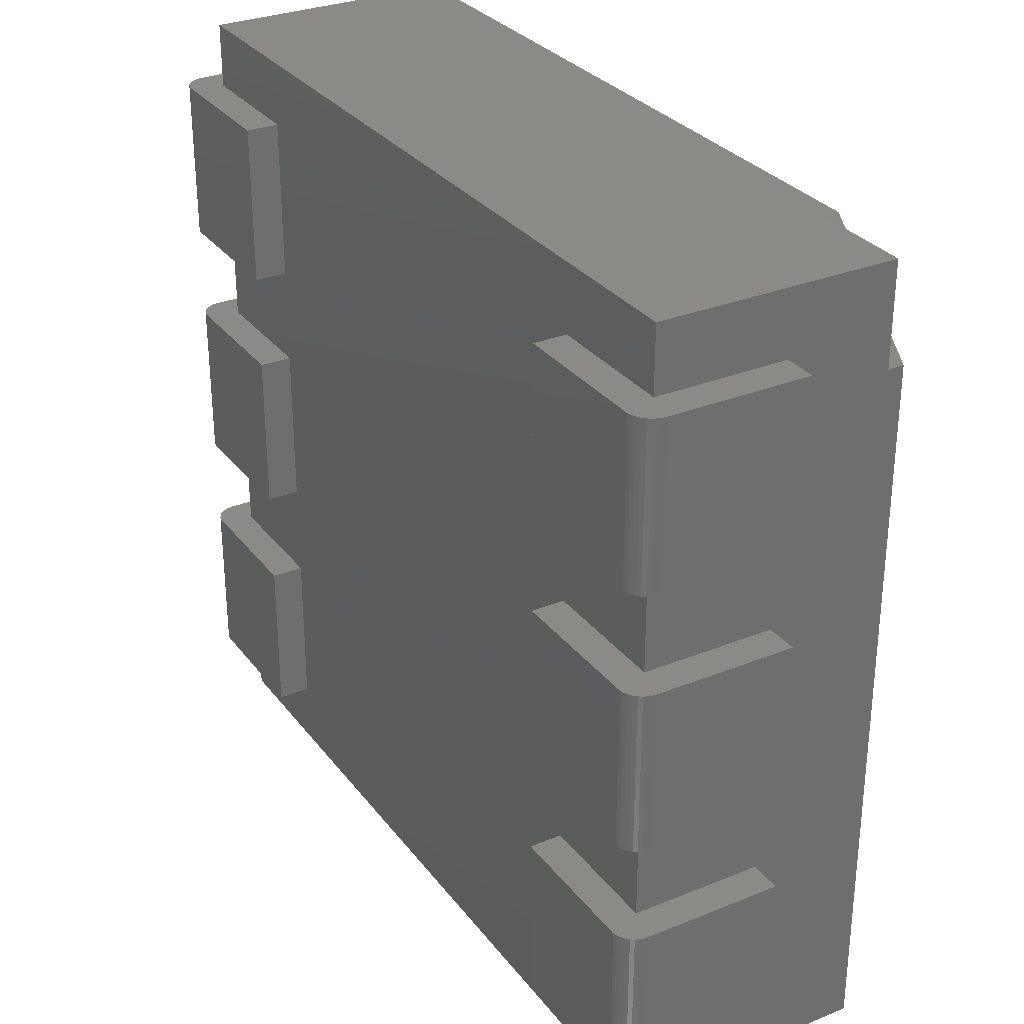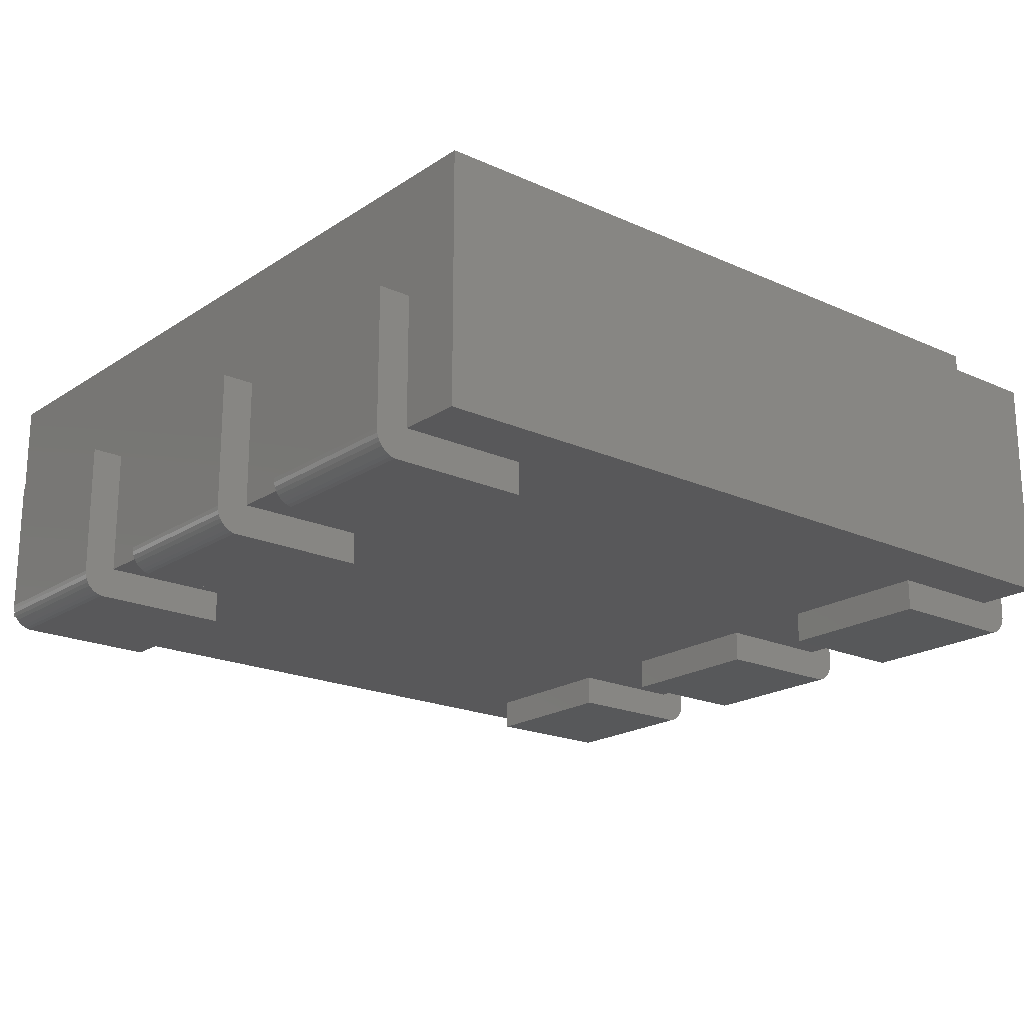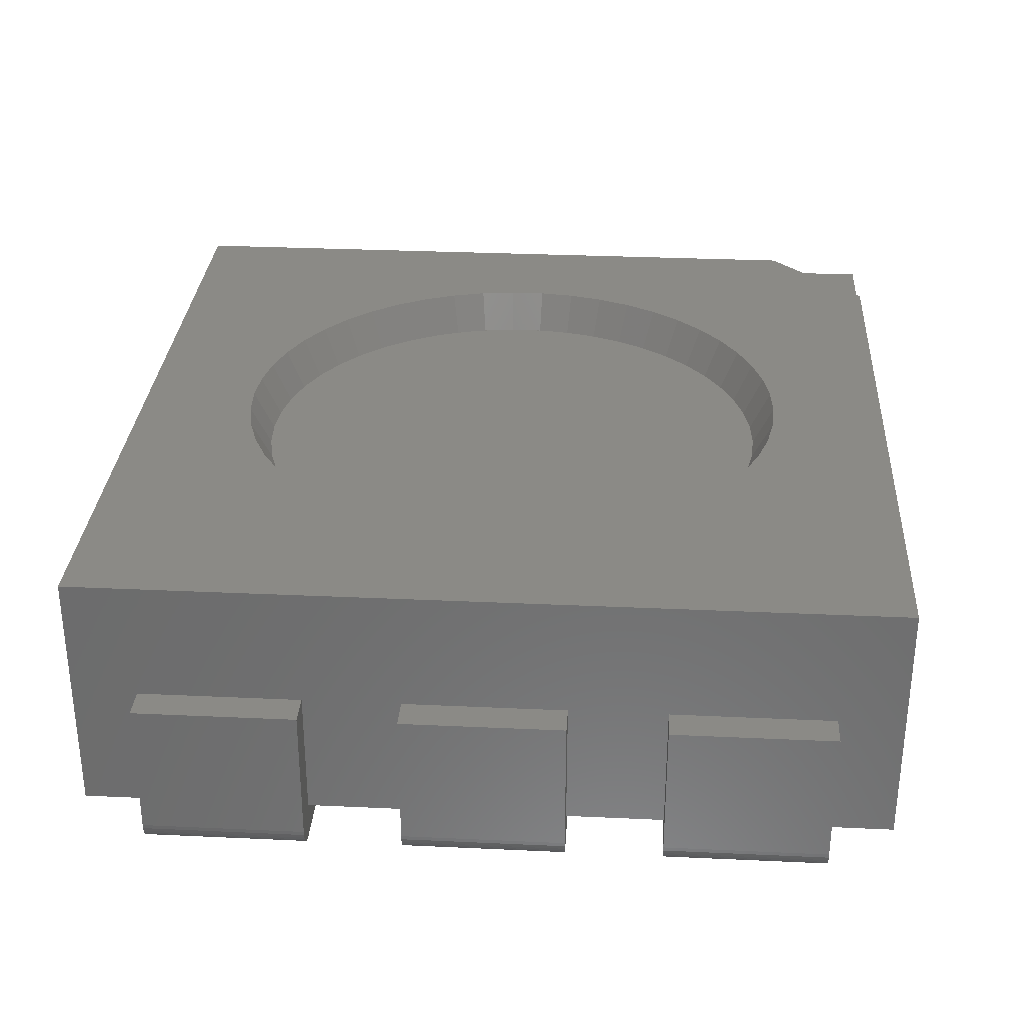
<metadata>
{"format":"stl","ext":"stl","renderer":"f3d","projection":"perspective","resolution":1024,"background":"white","views":[{"elev":30.3,"azim":-120.4,"up":"+Y"},{"elev":-19.9,"azim":140.2,"up":"+Z"},{"elev":30.7,"azim":93.8,"up":"+Z"}]}
</metadata>
<code>
# stl→obj: 328 verts, 652 faces
v 2.5 -2.5 1.75
v -2.5 -2.5 0.2
v 2.5 -2.5 0.2
v -2.5 -2.5 1.75
v -2.7 2.1 1
v -2.5 1.1 1
v -2.5 2.1 1
v -2.7 1.1 1
v -1.65 -1.132e-07 1.5
v -1.647 0.1036 1.499
v -1.647 -0.1036 1.499
v 1.13 1.203 1.499
v 1.167 1.167 1.5
v 1.271 1.052 1.499
v -0.2068 1.637 1.499
v -0.4414 1.719 1.75
v -0.4103 1.598 1.499
v -0.2225 1.761 1.75
v 0.2154 1.636 1.5
v 0.4271 1.594 1.5
v 0.4103 1.598 1.499
v -0.6074 1.534 1.499
v -0.4271 1.594 1.5
v 0.6314 1.524 1.5
v 0.6074 1.534 1.499
v -0.7949 1.446 1.499
v -0.6314 1.524 1.5
v 0.825 1.429 1.5
v 0.7949 1.446 1.499
v -0.7949 -1.446 1.499
v -0.6074 -1.534 1.499
v -0.6314 -1.524 1.5
v 1.004 1.309 1.5
v 0.9698 1.335 1.499
v -1.13 -1.203 1.499
v -1.043 -1.436 1.75
v -0.9698 -1.335 1.499
v -1.215 -1.294 1.75
v 1.309 1.004 1.5
v 1.621 -0.3092 1.499
v 1.771 -0.1115 1.75
v 1.647 -0.1036 1.499
v 1.744 -0.3326 1.75
v 1.429 0.825 1.5
v 1.393 0.8841 1.499
v 1.524 0.6314 1.5
v 1.493 0.7025 1.499
v 1.569 -0.5099 1.499
v 1.594 -0.4271 1.5
v 1.594 0.4271 1.5
v 1.569 0.5099 1.499
v -1.621 -0.3092 1.499
v -1.569 -0.5099 1.499
v -1.594 -0.4271 1.5
v 1.636 0.2154 1.5
v 1.621 0.3092 1.499
v 1.13 -1.203 1.499
v 1.271 -1.052 1.499
v 1.167 -1.167 1.5
v 1.65 -1.132e-07 1.5
v 1.647 0.1036 1.499
v 1.636 -0.2154 1.5
v -0.9698 1.335 1.499
v -0.825 1.429 1.5
v 1.524 -0.6314 1.5
v 1.429 -0.825 1.5
v 1.493 -0.7025 1.499
v 1.368 1.131 1.75
v 1.215 1.294 1.75
v 1.309 -1.004 1.5
v 1.393 -0.8841 1.499
v 1.004 -1.309 1.5
v 1.043 1.436 1.75
v 0.8551 1.555 1.75
v 0.825 -1.429 1.5
v 0.9698 -1.335 1.499
v 0.6314 -1.524 1.5
v 0.7949 -1.446 1.499
v 0.4271 -1.594 1.5
v 0.6074 -1.534 1.499
v -1.368 -1.131 1.75
v -1.271 -1.052 1.499
v 0.2154 -1.636 1.5
v 0.4103 -1.598 1.499
v -0.2154 -1.636 1.5
v -0.4103 -1.598 1.499
v -0.2068 -1.637 1.499
v 1.182e-15 -1.65 1.5
v 0.2068 -1.637 1.499
v 1.182e-15 -1.65 1.499
v -0.4271 -1.594 1.5
v -0.2225 -1.761 1.75
v -0.4414 -1.719 1.75
v -0.825 -1.429 1.5
v -1.004 -1.309 1.5
v -1.167 -1.167 1.5
v 0.4414 -1.719 1.75
v 0.6534 -1.65 1.75
v -1.309 -1.004 1.5
v -1.429 -0.825 1.5
v -1.393 -0.8841 1.499
v -1.524 -0.6314 1.5
v -1.493 -0.7025 1.499
v 1.368 -1.131 1.75
v 1.215 -1.294 1.75
v -1.569 0.5099 1.499
v -1.524 0.6314 1.5
v -1.493 0.7025 1.499
v -1.636 -0.2154 1.5
v -1.636 0.2154 1.5
v -1.594 0.4271 1.5
v -1.621 0.3092 1.499
v -1.429 0.825 1.5
v -1.309 1.004 1.5
v -1.393 0.8841 1.499
v -1.167 1.167 1.5
v -1.271 1.052 1.499
v 1.606 -0.7558 1.75
v 1.499 -0.9511 1.75
v -1.004 1.309 1.5
v -1.13 1.203 1.499
v -0.2154 1.636 1.5
v 0.6534 1.65 1.75
v 0.4414 1.719 1.75
v 0.2068 1.637 1.499
v -1.182e-15 1.65 1.499
v -1.182e-15 1.65 1.5
v -1.744 -0.3326 1.75
v -1.688 -0.5485 1.75
v -0.6534 1.65 1.75
v 1.688 0.5485 1.75
v 1.606 0.7558 1.75
v -0.8551 1.555 1.75
v -1.606 -0.7558 1.75
v -1.499 0.9511 1.75
v -1.368 1.131 1.75
v -1.499 -0.9511 1.75
v 0.2225 1.761 1.75
v -1.272e-15 1.775 1.75
v 1.688 -0.5485 1.75
v -1.744 0.3326 1.75
v -1.688 0.5485 1.75
v -0.8551 -1.555 1.75
v -1.215 1.294 1.75
v -1.771 -0.1115 1.75
v -1.771 0.1115 1.75
v 1.771 0.1115 1.75
v 1.744 0.3326 1.75
v -1.043 1.436 1.75
v 1.499 0.9511 1.75
v 1.272e-15 -1.775 1.75
v 0.2225 -1.761 1.75
v -0.6534 -1.65 1.75
v 0.8551 -1.555 1.75
v 1.043 -1.436 1.75
v -1.606 0.7558 1.75
v -2.5 1.878 1.65
v -1.878 2.5 1.75
v -1.878 2.5 1.65
v -2.5 1.878 1.75
v -2.7 0.5 1
v -2.5 -0.5 1
v -2.5 0.5 1
v -2.7 -0.5 1
v -2.7 -1.1 1
v -2.5 -2.1 1
v -2.5 -1.1 1
v -2.7 -2.1 1
v -2.698 -0.5 0.124
v -2.7 0.5 0.15
v -2.698 0.5 0.124
v -2.7 -0.5 0.15
v -2.5 2.5 1.65
v -2.5 0.5 0.2
v -2.5 1.1 0.2
v -2.5 -1.1 0.2
v -2.5 -0.5 0.2
v -2.5 -2.1 0.2
v -2.5 2.1 0.2
v -2.5 2.5 0.2
v 2.5 2.5 1.75
v 2.5 2.5 0.2
v 2.5 -2.1 0.2
v 1.7 -2.1 0.2
v 1.7 -1.1 0.2
v 1.7 -0.5 0.2
v -1.7 -2.1 0.2
v 1.7 0.5 0.2
v 1.7 1.1 0.2
v 1.7 2.1 0.2
v -1.7 -0.5 0.2
v -1.7 -1.1 0.2
v -1.7 1.1 0.2
v -1.7 0.5 0.2
v 2.5 2.1 0.2
v -1.7 2.1 0.2
v 2.5 1.1 0.2
v 2.5 0.5 0.2
v 2.5 -0.5 0.2
v 2.5 -1.1 0.2
v 2.5 2.1 1
v 2.5 1.1 1
v 2.5 0.5 1
v 2.5 -0.5 1
v 2.5 -1.1 1
v 2.5 -2.1 1
v -2.625 1.1 0.0201
v -2.601 2.1 0.009046
v -2.601 1.1 0.009046
v -2.625 2.1 0.0201
v -2.576 -2.1 0.002279
v -1.7 -1.1 8.305e-08
v -1.7 -2.1 1.585e-07
v -2.576 -1.1 0.002279
v -2.601 -0.5 0.009046
v -2.576 0.5 0.002279
v -2.576 -0.5 0.002279
v -2.601 0.5 0.009046
v 2.691 0.5 0.0987
v 2.68 -0.5 0.075
v 2.68 0.5 0.075
v 2.691 -0.5 0.0987
v 2.646 1.1 0.03509
v 2.665 2.1 0.05358
v 2.665 1.1 0.05358
v 2.646 2.1 0.03509
v -2.646 1.1 0.03509
v -2.646 2.1 0.03509
v 2.7 -0.5 1
v 2.7 0.5 1
v 2.691 2.1 0.0987
v 2.68 1.1 0.075
v 2.68 2.1 0.075
v 2.691 1.1 0.0987
v -2.625 -2.1 0.0201
v -2.601 -1.1 0.009046
v -2.601 -2.1 0.009046
v -2.625 -1.1 0.0201
v 1.7 -0.5 3.775e-08
v 1.7 0.5 -3.775e-08
v 2.691 -1.1 0.0987
v 2.68 -2.1 0.075
v 2.68 -1.1 0.075
v 2.691 -2.1 0.0987
v -2.625 -0.5 0.0201
v -2.625 0.5 0.0201
v -1.7 1.1 -8.305e-08
v -1.7 2.1 -1.585e-07
v 2.665 -0.5 0.05358
v 2.665 0.5 0.05358
v -1.7 0.5 -3.775e-08
v -2.646 0.5 0.03509
v -2.665 0.5 0.05358
v -2.68 0.5 0.075
v -2.691 0.5 0.0987
v -2.698 1.1 0.124
v -2.7 2.1 0.15
v -2.698 2.1 0.124
v -2.7 1.1 0.15
v 2.646 -0.5 0.03509
v 2.646 0.5 0.03509
v 2.7 -2.1 1
v 2.7 -1.1 1
v 1.7 1.1 -8.305e-08
v 1.7 2.1 -1.585e-07
v 1.7 -2.1 1.585e-07
v 1.7 -1.1 8.305e-08
v 2.646 -2.1 0.03509
v 2.665 -1.1 0.05358
v 2.665 -2.1 0.05358
v 2.646 -1.1 0.03509
v -2.576 1.1 0.002279
v -2.576 2.1 0.002279
v -2.665 1.1 0.05358
v -2.665 2.1 0.05358
v 2.576 2.1 0.002279
v 2.576 1.1 0.002279
v -2.691 -2.1 0.0987
v -2.698 -1.1 0.124
v -2.691 -1.1 0.0987
v -2.698 -2.1 0.124
v 2.625 1.1 0.0201
v 2.625 2.1 0.0201
v -2.665 -0.5 0.05358
v -2.646 -0.5 0.03509
v 2.601 1.1 0.009046
v 2.601 2.1 0.009046
v -2.691 1.1 0.0987
v -2.691 2.1 0.0987
v 2.576 0.5 0.002279
v 2.576 -0.5 0.002279
v -2.7 -2.1 0.15
v -2.7 -1.1 0.15
v -2.68 -0.5 0.075
v 2.7 2.1 1
v 2.7 1.1 0.15
v 2.7 2.1 0.15
v 2.7 1.1 1
v 2.698 1.1 0.124
v 2.698 2.1 0.124
v -2.68 2.1 0.075
v -2.68 1.1 0.075
v -2.665 -2.1 0.05358
v -2.646 -1.1 0.03509
v -2.646 -2.1 0.03509
v -2.665 -1.1 0.05358
v 2.625 -0.5 0.0201
v 2.625 0.5 0.0201
v -2.68 -2.1 0.075
v -2.68 -1.1 0.075
v -1.7 -0.5 3.775e-08
v 2.625 -2.1 0.0201
v 2.625 -1.1 0.0201
v 2.576 -1.1 0.002279
v 2.576 -2.1 0.002279
v -2.691 -0.5 0.0987
v 2.7 0.5 0.15
v 2.698 -0.5 0.124
v 2.698 0.5 0.124
v 2.7 -0.5 0.15
v 2.7 -2.1 0.15
v 2.7 -1.1 0.15
v 2.601 0.5 0.009046
v 2.601 -0.5 0.009046
v 2.698 -2.1 0.124
v 2.698 -1.1 0.124
v 2.601 -2.1 0.009046
v 2.601 -1.1 0.009046
f 1 2 3
f 2 1 4
f 5 6 7
f 6 5 8
f 9 10 11
f 12 13 14
f 15 16 17
f 16 15 18
f 19 20 21
f 22 23 17
f 20 24 25
f 26 27 22
f 24 28 29
f 30 31 32
f 28 33 34
f 35 36 37
f 36 35 38
f 33 13 12
f 13 39 14
f 40 41 42
f 41 40 43
f 39 44 45
f 44 46 47
f 48 40 49
f 46 50 51
f 52 53 54
f 50 55 56
f 57 58 59
f 55 60 61
f 62 42 60
f 56 55 61
f 49 40 62
f 63 64 26
f 65 48 49
f 47 46 51
f 66 67 65
f 12 68 69
f 68 12 14
f 70 71 66
f 59 58 70
f 71 67 66
f 72 57 59
f 73 29 34
f 29 73 74
f 75 76 72
f 29 28 34
f 77 78 75
f 79 80 77
f 81 35 82
f 35 81 38
f 83 84 79
f 85 86 87
f 83 88 89
f 88 90 89
f 85 90 88
f 85 87 90
f 91 86 85
f 86 92 87
f 92 86 93
f 32 31 91
f 94 30 32
f 95 37 94
f 51 50 56
f 96 35 95
f 97 80 84
f 80 97 98
f 99 82 96
f 100 101 99
f 102 103 100
f 57 104 58
f 104 57 105
f 54 53 102
f 106 107 108
f 109 52 54
f 53 103 102
f 9 11 109
f 9 110 10
f 110 111 112
f 11 52 109
f 111 107 106
f 37 30 94
f 107 113 108
f 113 114 115
f 78 76 75
f 114 116 117
f 71 118 67
f 118 71 119
f 116 120 121
f 84 80 79
f 120 64 63
f 64 27 26
f 112 111 106
f 27 23 22
f 21 20 25
f 23 122 17
f 123 21 25
f 21 123 124
f 19 125 126
f 127 19 126
f 127 126 15
f 127 15 122
f 128 53 52
f 53 128 129
f 58 71 70
f 17 130 22
f 130 17 16
f 47 131 132
f 131 47 51
f 22 133 26
f 133 22 130
f 129 103 53
f 103 129 134
f 31 86 91
f 82 35 96
f 45 44 47
f 135 117 136
f 117 135 115
f 10 110 112
f 134 101 103
f 101 134 137
f 138 126 125
f 126 138 139
f 67 140 48
f 140 67 118
f 141 106 142
f 106 141 112
f 37 143 30
f 143 37 36
f 136 121 144
f 121 136 117
f 145 10 146
f 10 145 11
f 61 41 147
f 41 61 42
f 56 147 148
f 147 56 61
f 63 144 121
f 144 63 149
f 124 125 21
f 125 124 138
f 76 57 72
f 58 119 71
f 119 58 104
f 108 113 115
f 126 18 15
f 18 126 139
f 14 150 68
f 150 14 45
f 151 89 90
f 89 151 152
f 31 93 86
f 93 31 153
f 98 78 80
f 78 98 154
f 26 149 63
f 149 26 133
f 101 82 99
f 117 116 121
f 152 84 89
f 84 152 97
f 34 33 12
f 154 76 78
f 76 154 155
f 137 82 101
f 82 137 81
f 35 37 95
f 48 43 40
f 43 48 140
f 142 108 156
f 108 142 106
f 19 21 125
f 146 112 141
f 112 146 10
f 45 132 150
f 132 45 47
f 115 114 117
f 122 15 17
f 121 120 63
f 155 57 76
f 57 155 105
f 67 48 65
f 25 24 29
f 30 153 31
f 153 30 143
f 51 148 131
f 148 51 56
f 83 89 84
f 14 39 45
f 145 52 11
f 52 145 128
f 74 25 29
f 25 74 123
f 40 42 62
f 156 115 135
f 115 156 108
f 69 34 12
f 34 69 73
f 87 151 90
f 151 87 92
f 157 158 159
f 158 157 160
f 161 162 163
f 162 161 164
f 61 60 42
f 103 101 100
f 80 78 77
f 165 166 167
f 166 165 168
f 169 170 171
f 170 169 172
f 157 159 173
f 174 6 175
f 176 162 177
f 2 166 178
f 179 173 180
f 173 179 7
f 173 7 157
f 157 7 6
f 157 6 160
f 160 6 4
f 4 6 163
f 163 6 174
f 4 163 162
f 4 162 167
f 167 162 176
f 4 167 166
f 4 166 2
f 181 131 1
f 131 181 132
f 132 181 150
f 150 181 68
f 68 181 69
f 69 181 73
f 73 181 74
f 74 181 123
f 123 181 158
f 1 131 148
f 1 148 147
f 123 158 124
f 124 158 138
f 138 158 139
f 139 158 18
f 18 158 16
f 16 158 130
f 130 158 133
f 133 158 149
f 149 158 144
f 144 158 136
f 136 158 135
f 135 158 156
f 156 158 142
f 142 158 141
f 141 158 146
f 146 158 145
f 1 97 4
f 97 1 98
f 98 1 154
f 154 1 155
f 155 1 105
f 105 1 104
f 104 1 119
f 119 1 118
f 118 1 140
f 140 1 43
f 43 1 41
f 41 1 147
f 4 97 152
f 4 152 151
f 4 151 92
f 4 92 93
f 4 93 153
f 4 153 143
f 4 143 36
f 4 36 38
f 4 38 81
f 4 81 137
f 4 137 134
f 4 134 129
f 4 129 128
f 4 128 145
f 4 145 158
f 4 158 160
f 173 182 180
f 182 173 159
f 182 159 181
f 181 159 158
f 2 183 3
f 183 2 184
f 184 2 185
f 185 2 186
f 186 2 187
f 186 187 188
f 188 187 189
f 189 187 190
f 187 2 178
f 176 191 192
f 191 176 177
f 174 193 194
f 193 174 175
f 190 182 195
f 182 190 180
f 180 190 196
f 196 190 187
f 196 187 192
f 196 192 191
f 196 191 194
f 196 194 193
f 180 196 179
f 188 197 198
f 197 188 189
f 185 199 200
f 199 185 186
f 181 195 182
f 195 181 201
f 201 181 1
f 201 1 202
f 202 1 203
f 202 203 198
f 203 1 204
f 204 1 205
f 204 205 200
f 205 1 206
f 206 1 3
f 3 183 206
f 200 199 204
f 198 197 202
f 172 161 170
f 161 172 164
f 207 208 209
f 208 207 210
f 211 212 213
f 212 211 214
f 215 216 217
f 216 215 218
f 219 220 221
f 220 219 222
f 223 224 225
f 224 223 226
f 227 210 207
f 210 227 228
f 203 229 230
f 229 203 204
f 231 232 233
f 232 231 234
f 235 236 237
f 236 235 238
f 239 188 240
f 188 239 186
f 241 242 243
f 242 241 244
f 245 218 215
f 218 245 246
f 196 247 248
f 247 196 193
f 221 249 250
f 249 221 220
f 161 174 170
f 174 161 163
f 216 194 251
f 194 216 218
f 194 218 246
f 194 246 252
f 194 252 253
f 194 253 254
f 194 254 255
f 194 255 171
f 194 171 170
f 194 170 174
f 256 257 258
f 257 256 259
f 260 250 249
f 250 260 261
f 233 225 224
f 225 233 232
f 205 262 263
f 262 205 206
f 264 190 265
f 190 264 189
f 266 185 267
f 185 266 184
f 268 269 270
f 269 268 271
f 272 248 247
f 248 272 273
f 274 228 227
f 228 274 275
f 264 276 277
f 276 264 265
f 237 214 211
f 214 237 236
f 278 279 280
f 279 278 281
f 282 226 223
f 226 282 283
f 284 252 285
f 252 284 253
f 286 283 282
f 283 286 287
f 288 258 289
f 258 288 256
f 259 5 257
f 5 259 8
f 239 290 291
f 290 239 240
f 292 165 293
f 165 292 168
f 284 254 253
f 254 284 294
f 295 296 297
f 296 295 298
f 297 299 300
f 299 297 296
f 274 301 275
f 301 274 302
f 277 287 286
f 287 277 276
f 303 304 305
f 304 303 306
f 307 261 260
f 261 307 308
f 309 280 310
f 280 309 278
f 194 311 251
f 311 194 191
f 312 271 268
f 271 312 313
f 266 314 315
f 314 266 267
f 281 293 279
f 293 281 292
f 303 310 306
f 310 303 309
f 294 255 254
f 255 294 316
f 305 238 235
f 238 305 304
f 317 318 319
f 318 317 320
f 263 321 322
f 321 263 262
f 302 289 301
f 289 302 288
f 217 251 311
f 251 217 216
f 243 270 269
f 270 243 242
f 319 222 219
f 222 319 318
f 285 246 245
f 246 285 252
f 201 298 295
f 298 201 202
f 291 323 324
f 323 291 290
f 230 320 317
f 320 230 229
f 322 325 326
f 325 322 321
f 324 308 307
f 308 324 323
f 316 171 255
f 171 316 169
f 300 234 231
f 234 300 299
f 209 273 272
f 273 209 208
f 327 313 312
f 313 327 328
f 315 328 327
f 328 315 314
f 192 213 212
f 213 192 187
f 326 244 241
f 244 326 325
f 190 276 265
f 276 190 287
f 287 190 283
f 283 190 226
f 226 190 224
f 224 190 233
f 233 190 231
f 231 190 300
f 300 190 297
f 297 190 195
f 297 195 295
f 295 195 201
f 191 217 311
f 217 191 215
f 215 191 245
f 245 191 285
f 285 191 284
f 284 191 294
f 294 191 316
f 316 191 169
f 169 191 172
f 172 191 177
f 172 177 164
f 164 177 162
f 193 272 247
f 272 193 209
f 209 193 207
f 207 193 227
f 227 193 274
f 274 193 302
f 302 193 288
f 288 193 256
f 256 193 259
f 259 193 175
f 259 175 8
f 8 175 6
f 188 290 240
f 290 188 323
f 323 188 308
f 308 188 261
f 261 188 250
f 250 188 221
f 221 188 219
f 219 188 319
f 319 188 317
f 317 188 198
f 317 198 230
f 230 198 203
f 229 199 320
f 199 229 204
f 291 186 239
f 186 291 324
f 186 324 307
f 186 307 260
f 186 260 249
f 186 249 220
f 186 220 222
f 186 222 318
f 186 318 320
f 186 320 199
f 298 197 296
f 197 298 202
f 277 189 264
f 189 277 286
f 189 286 282
f 189 282 223
f 189 223 225
f 189 225 232
f 189 232 234
f 189 234 299
f 189 299 296
f 189 296 197
f 185 314 267
f 314 185 328
f 328 185 313
f 313 185 271
f 271 185 269
f 269 185 243
f 243 185 241
f 241 185 326
f 326 185 322
f 322 185 200
f 322 200 263
f 263 200 205
f 165 176 293
f 176 165 167
f 214 192 212
f 192 214 236
f 192 236 238
f 192 238 304
f 192 304 306
f 192 306 310
f 192 310 280
f 192 280 279
f 192 279 293
f 192 293 176
f 262 183 321
f 183 262 206
f 315 184 266
f 184 315 327
f 184 327 312
f 184 312 268
f 184 268 270
f 184 270 242
f 184 242 244
f 184 244 325
f 184 325 321
f 184 321 183
f 5 179 257
f 179 5 7
f 273 196 248
f 196 273 208
f 196 208 210
f 196 210 228
f 196 228 275
f 196 275 301
f 196 301 289
f 196 289 258
f 196 258 257
f 196 257 179
f 187 211 213
f 211 187 237
f 237 187 235
f 235 187 305
f 305 187 303
f 303 187 309
f 309 187 278
f 278 187 281
f 281 187 292
f 292 187 178
f 292 178 168
f 168 178 166
f 55 62 60
f 62 55 50
f 62 50 49
f 49 50 46
f 49 46 65
f 65 46 44
f 65 44 66
f 66 44 39
f 66 39 70
f 70 39 13
f 70 13 59
f 59 13 33
f 59 33 72
f 72 33 28
f 72 28 75
f 75 28 24
f 75 24 77
f 77 24 20
f 77 20 79
f 79 20 19
f 79 19 83
f 83 19 127
f 83 127 88
f 88 127 122
f 88 122 85
f 85 122 23
f 85 23 91
f 91 23 27
f 91 27 32
f 32 27 64
f 32 64 94
f 94 64 120
f 94 120 95
f 95 120 116
f 95 116 96
f 96 116 114
f 96 114 99
f 99 114 113
f 99 113 100
f 100 113 107
f 100 107 102
f 102 107 111
f 102 111 54
f 54 111 110
f 54 110 109
f 109 110 9

</code>
